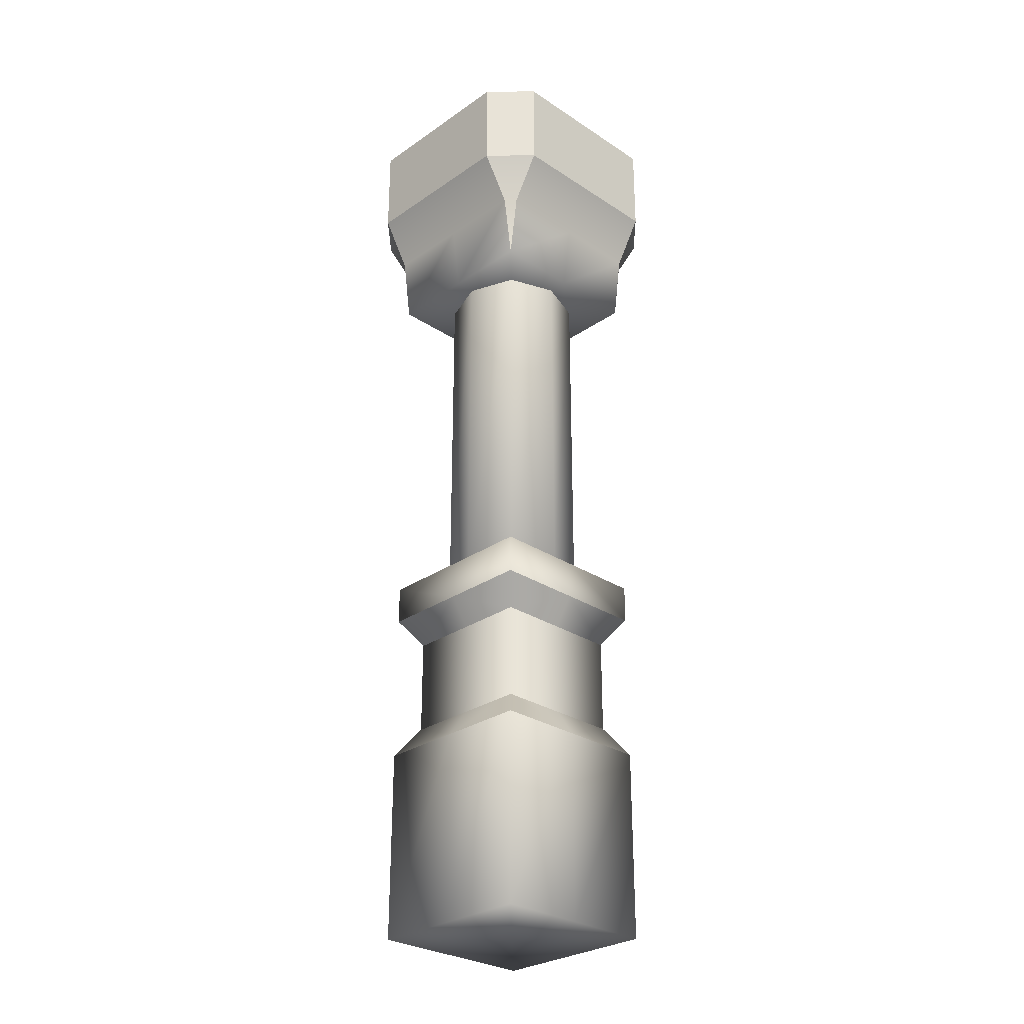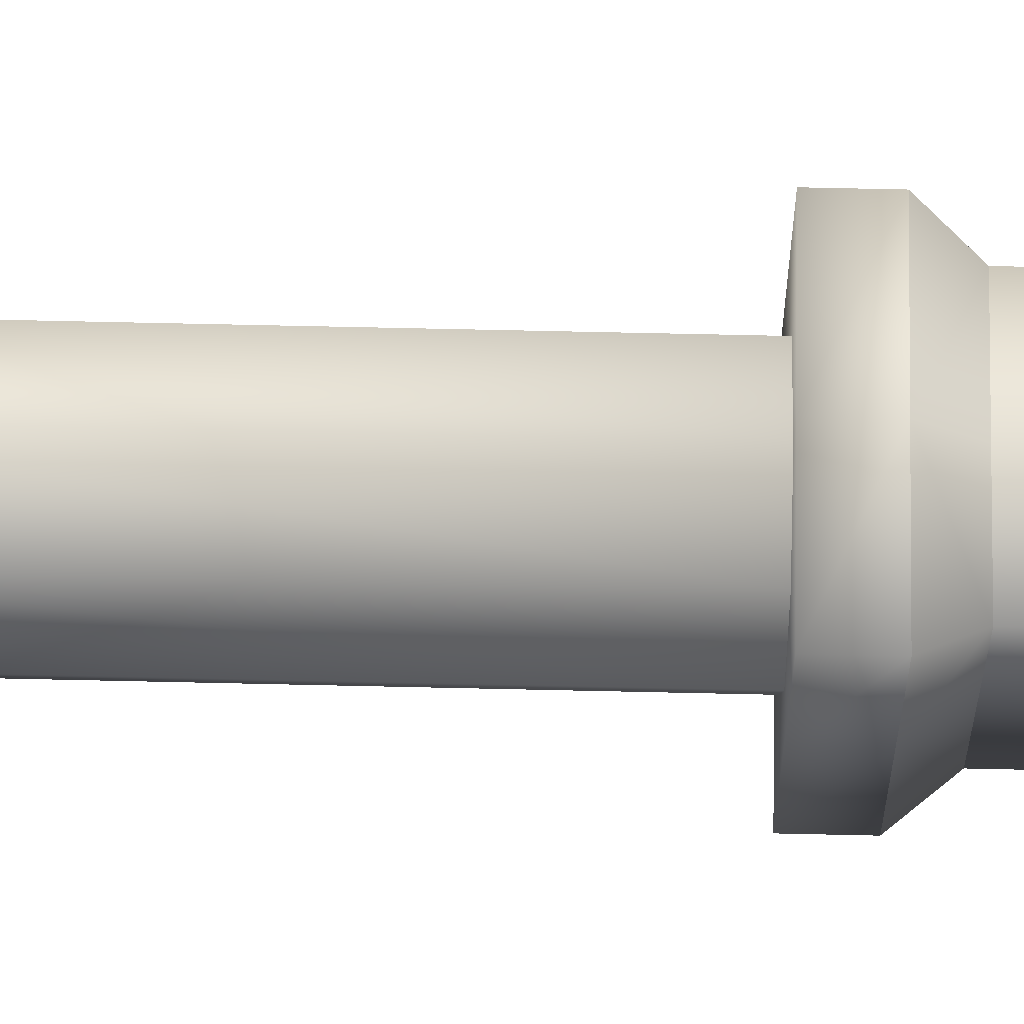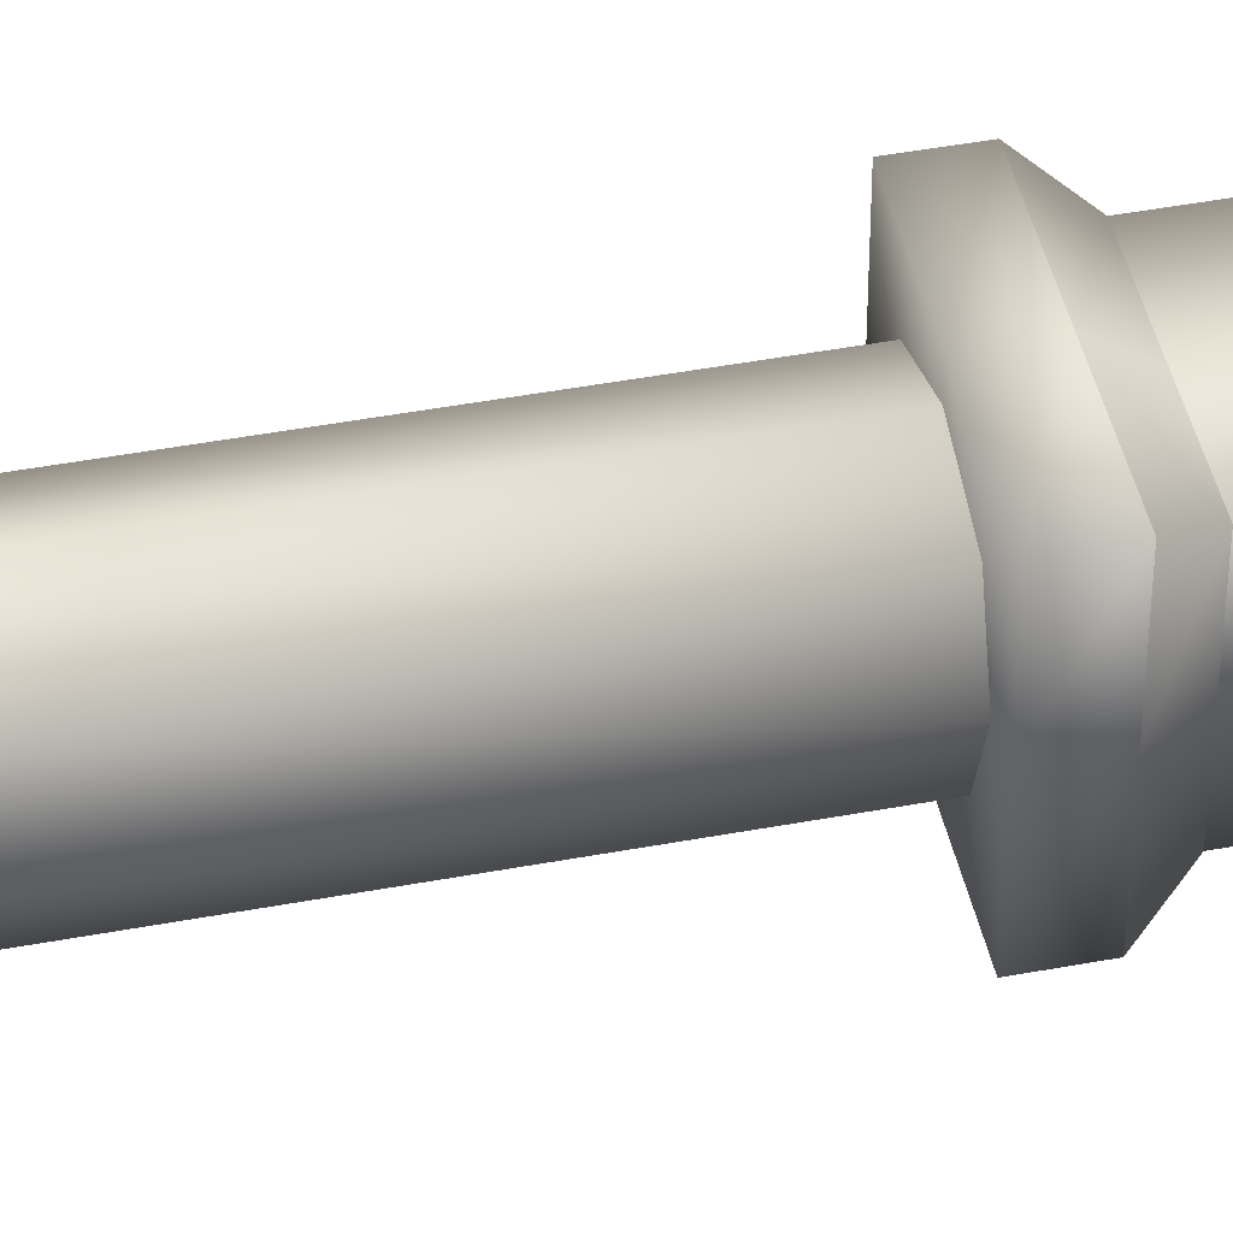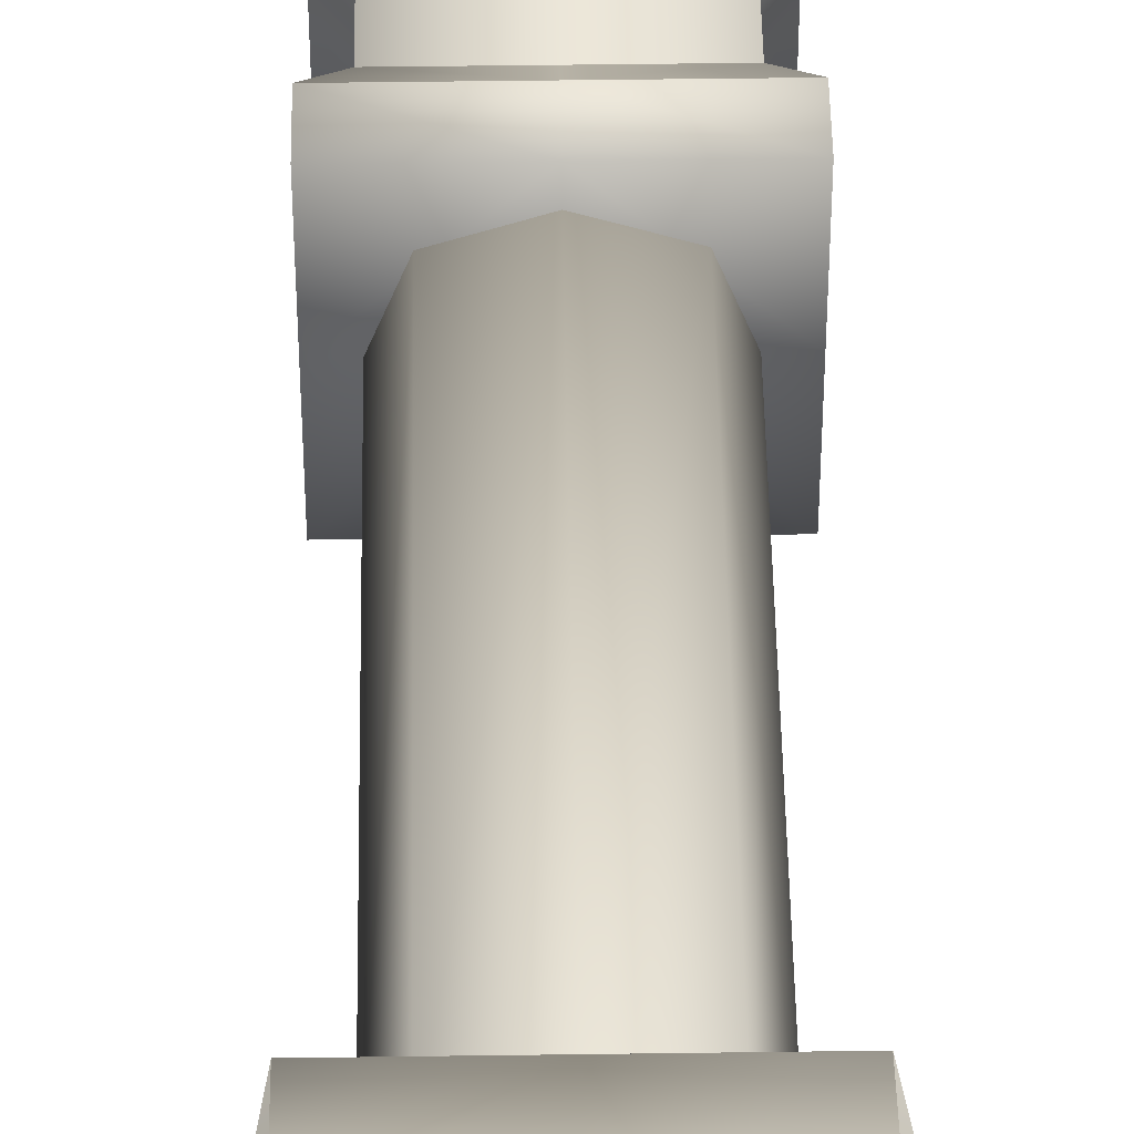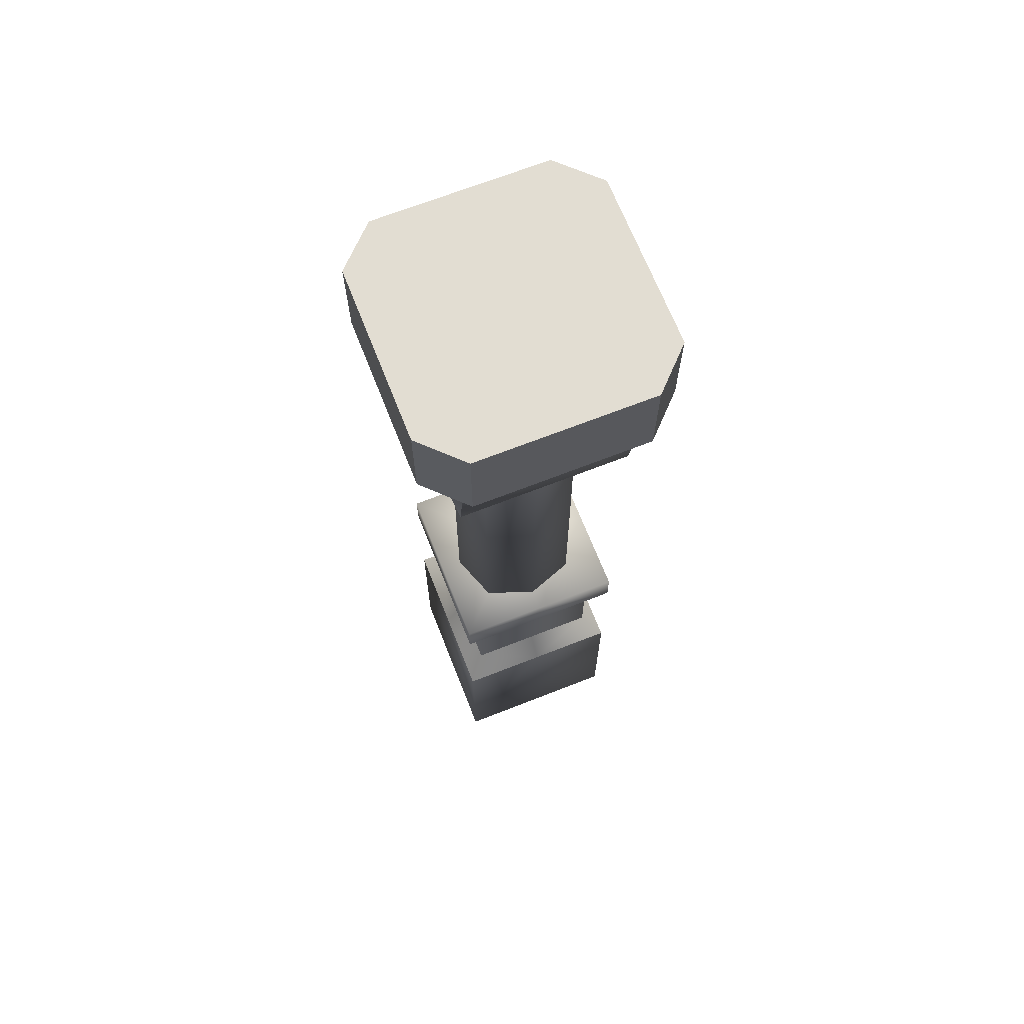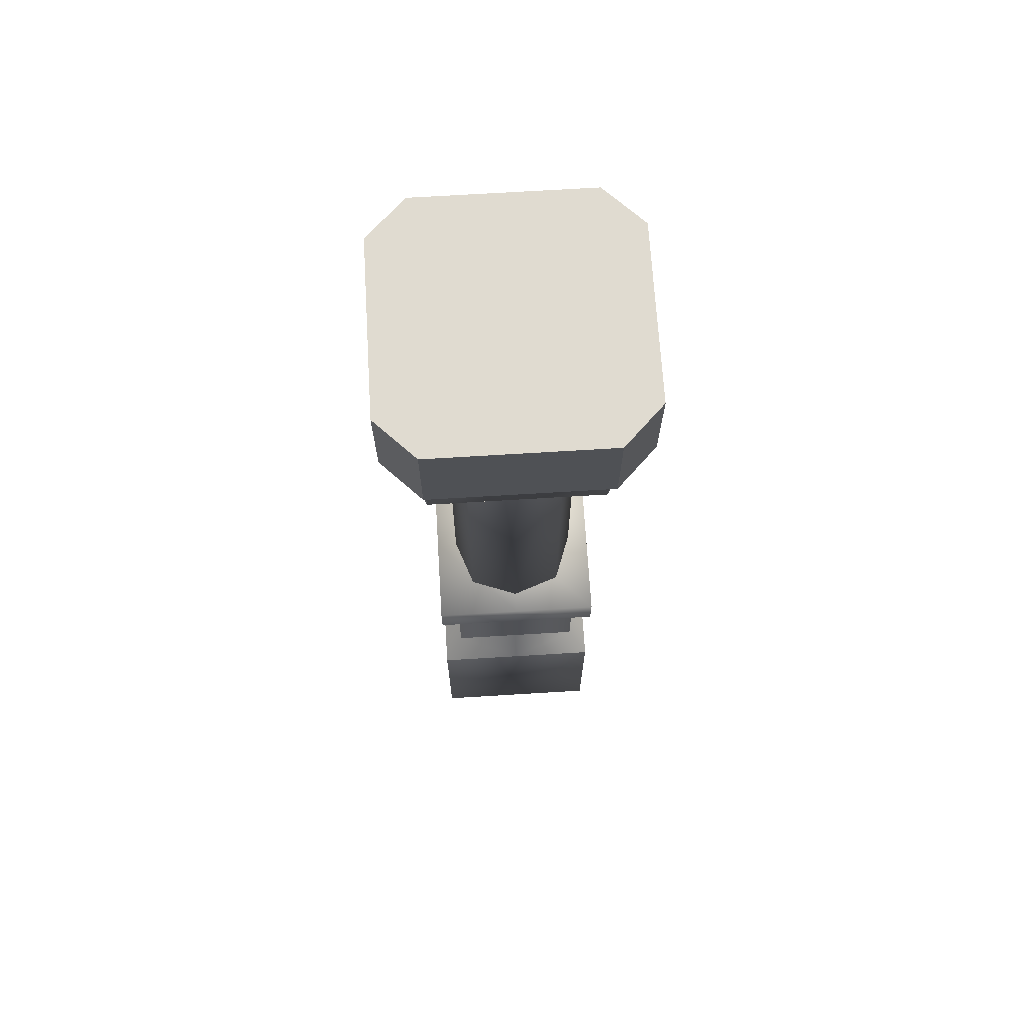
<metadata>
{"format":"obj","ext":"obj","renderer":"f3d","projection":"perspective","resolution":1024,"background":"white","views":[{"elev":-28.8,"azim":45.7,"up":"+Y"},{"elev":66.6,"azim":-88.7,"up":"+Z"},{"elev":44.8,"azim":-102.3,"up":"+Z"},{"elev":46.5,"azim":179.1,"up":"+Z"},{"elev":68.3,"azim":-111.5,"up":"+Y"},{"elev":69.8,"azim":86.5,"up":"+Y"}]}
</metadata>
<code>
o pilar.004
v -5 -5 5
v -5.9 -3 4.1
v -5 -1 5
v -5 3.499 4
v -5.9 3.999 3.7
v -5.9 -5 4.1
v -5.7 -2.7 4.3
v -5 5 3.7
v -5.9 -1.4 4.1
v -5 -1.4 4.1
v -5.9 -1 4.1
v -5 -1 4.1
v -5.5 -1.025 4.5
v -5 2.799 5
v -5.9 3.499 4
v -5 3.999 3.7
v -5 -5 4.1
v -5 -3 4.1
v -5.7 -1.7 4.3
v -6.3 5 4.1
v -5.5 2.934 4.5
v -5 2.934 4.32
v -5.9 2.799 4.1
v -6 3.499 4.1
v -6.3 3.999 4.1
v -5 5 5
v -5.9 5 3.7
v -4.1 -3 4.1
v -4.1 2.799 5
v -4 3.499 5
v -3.7 3.999 4.1
v -4.1 -5 4.1
v -4.3 -2.7 4.3
v -4.3 -2.7 5
v -5 -1.025 4.32
v -4.32 -1.025 5
v -3.7 5 5
v -5 2.799 4.1
v -4.1 -1.4 4.1
v -4.1 -1.4 5
v -4.1 -1 4.1
v -4.1 -1 5
v -4.5 -1.025 4.5
v -4 3.499 4.1
v -3.7 3.999 5
v -4.1 -5 5
v -4.1 -3 5
v -5 -2.7 4.3
v -5 -1.7 4.3
v -4.3 -1.7 4.3
v -4.1 5 3.7
v -4.5 2.934 4.5
v -4.32 2.934 5
v -4.1 2.799 4.1
v -4.1 3.499 4
v -4.1 3.999 3.7
v -3.7 5 4.1
v -4.1 -3 5.9
v -5 2.799 5.9
v -5 3.499 6
v -4.1 3.999 6.3
v -4.1 -5 5.9
v -4.3 -2.7 5.7
v -4.1 -1.4 5.9
v -5 -1.4 5.9
v -4.1 -1 5.9
v -4.5 -1.025 5.5
v -4.1 3.499 6
v -5 -5 5.9
v -4.3 -1.7 5
v -4.3 -1.7 5.7
v -3.7 5 5.9
v -4.5 2.934 5.5
v -4.1 2.799 5.9
v -4 3.499 5.9
v -3.7 3.999 5.9
v -4.1 5 6.3
v -5.9 -3 5.9
v -5.9 2.799 5
v -6 3.499 5
v -5 3.999 6.3
v -6.3 3.999 5.9
v -5.9 -5 5.9
v -5.7 -2.7 5.7
v -5.7 -2.7 5
v -5 -1 5.9
v -5 -1.025 5.68
v -5.68 -1.025 5
v -6.3 5 5
v -5 5 6.3
v -5.9 -1.4 5.9
v -5.9 -1.4 5
v -5.9 -1 5.9
v -5.9 -1 5
v -5.5 -1.025 5.5
v -6 3.499 5.9
v -6.3 3.999 5
v -5 -3 5.9
v -5.9 -5 5
v -5.9 -3 5
v -5 -2.7 5.7
v -5 -1.7 5.7
v -5.7 -1.7 5.7
v -5.7 -1.7 5
v -5 -1.025 5
v -5 2.934 5.68
v -5.9 5 6.3
v -5.5 2.934 5.5
v -5.68 2.934 5
v -5.9 2.799 5.9
v -5.9 3.499 6
v -5.9 3.999 6.3
v -6.3 5 5.9
f 100 6 99
f 2 17 6
f 6 1 99
f 7 49 48
f 100 7 2
f 18 7 48
f 85 19 7
f 11 3 12
f 92 11 9
f 23 14 79
f 79 24 23
f 23 4 38
f 97 24 80
f 5 4 15
f 24 5 15
f 27 16 5
f 9 12 10
f 19 92 9
f 19 10 49
f 23 24 15
f 89 25 97
f 27 26 8
f 89 27 20
f 20 5 25
f 18 32 17
f 28 46 32
f 32 1 17
f 33 70 34
f 18 33 28
f 47 33 34
f 48 50 33
f 41 3 42
f 10 41 39
f 29 38 54
f 4 54 38
f 44 29 54
f 16 55 4
f 31 30 44
f 55 31 44
f 57 45 31
f 39 42 40
f 50 10 39
f 50 40 70
f 54 55 44
f 8 56 16
f 57 26 37
f 8 57 51
f 51 31 56
f 47 62 46
f 58 69 62
f 62 1 46
f 63 102 101
f 47 63 58
f 98 63 101
f 34 71 63
f 42 86 66
f 40 66 64
f 74 14 29
f 30 74 29
f 68 59 74
f 45 75 30
f 68 81 60
f 75 61 68
f 77 81 61
f 64 86 65
f 71 40 64
f 71 65 102
f 74 75 68
f 37 76 45
f 77 26 90
f 37 77 72
f 72 61 76
f 98 83 69
f 78 99 83
f 83 1 69
f 84 104 85
f 98 84 78
f 100 84 85
f 101 103 84
f 86 94 93
f 65 93 91
f 110 14 59
f 60 110 59
f 110 80 79
f 60 112 111
f 96 97 80
f 111 82 96
f 113 97 82
f 91 94 92
f 103 65 91
f 103 92 104
f 110 111 96
f 90 112 81
f 113 26 89
f 90 113 107
f 107 82 112
f 100 2 6
f 2 18 17
f 6 17 1
f 7 19 49
f 100 85 7
f 18 2 7
f 85 104 19
f 11 94 3
f 92 94 11
f 23 38 14
f 79 80 24
f 23 15 4
f 97 25 24
f 5 16 4
f 24 25 5
f 27 8 16
f 9 11 12
f 19 104 92
f 19 9 10
f 89 20 25
f 89 26 27
f 20 27 5
f 18 28 32
f 28 47 46
f 32 46 1
f 33 50 70
f 18 48 33
f 47 28 33
f 48 49 50
f 41 12 3
f 10 12 41
f 29 14 38
f 4 55 54
f 44 30 29
f 16 56 55
f 31 45 30
f 55 56 31
f 57 37 45
f 39 41 42
f 50 49 10
f 50 39 40
f 8 51 56
f 8 26 57
f 51 57 31
f 47 58 62
f 58 98 69
f 62 69 1
f 63 71 102
f 47 34 63
f 98 58 63
f 34 70 71
f 42 3 86
f 40 42 66
f 74 59 14
f 30 75 74
f 68 60 59
f 45 76 75
f 68 61 81
f 75 76 61
f 77 90 81
f 64 66 86
f 71 70 40
f 71 64 65
f 37 72 76
f 37 26 77
f 72 77 61
f 98 78 83
f 78 100 99
f 83 99 1
f 84 103 104
f 98 101 84
f 100 78 84
f 101 102 103
f 86 3 94
f 65 86 93
f 110 79 14
f 60 111 110
f 110 96 80
f 60 81 112
f 96 82 97
f 111 112 82
f 113 89 97
f 91 93 94
f 103 102 65
f 103 91 92
f 90 107 112
f 90 26 113
f 107 113 82
f 109 13 88
f 21 35 13
f 13 105 88
f 22 43 35
f 52 36 43
f 43 105 35
f 53 67 36
f 73 87 67
f 67 105 36
f 106 95 87
f 108 88 95
f 95 105 87
f 109 21 13
f 21 22 35
f 13 35 105
f 22 52 43
f 52 53 36
f 43 36 105
f 53 73 67
f 73 106 87
f 67 87 105
f 106 108 95
f 108 109 88
f 95 88 105

</code>
